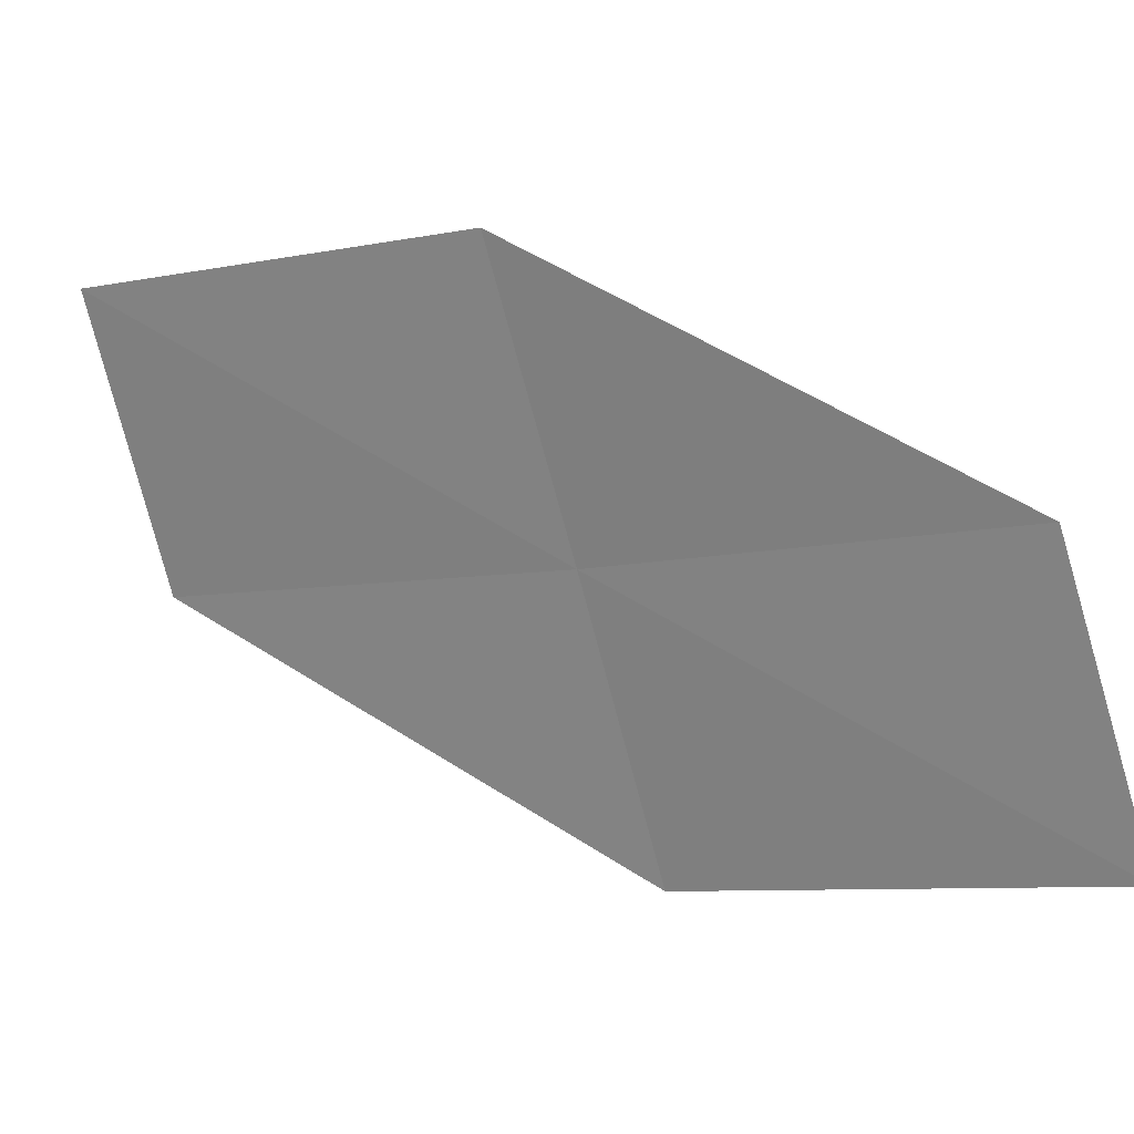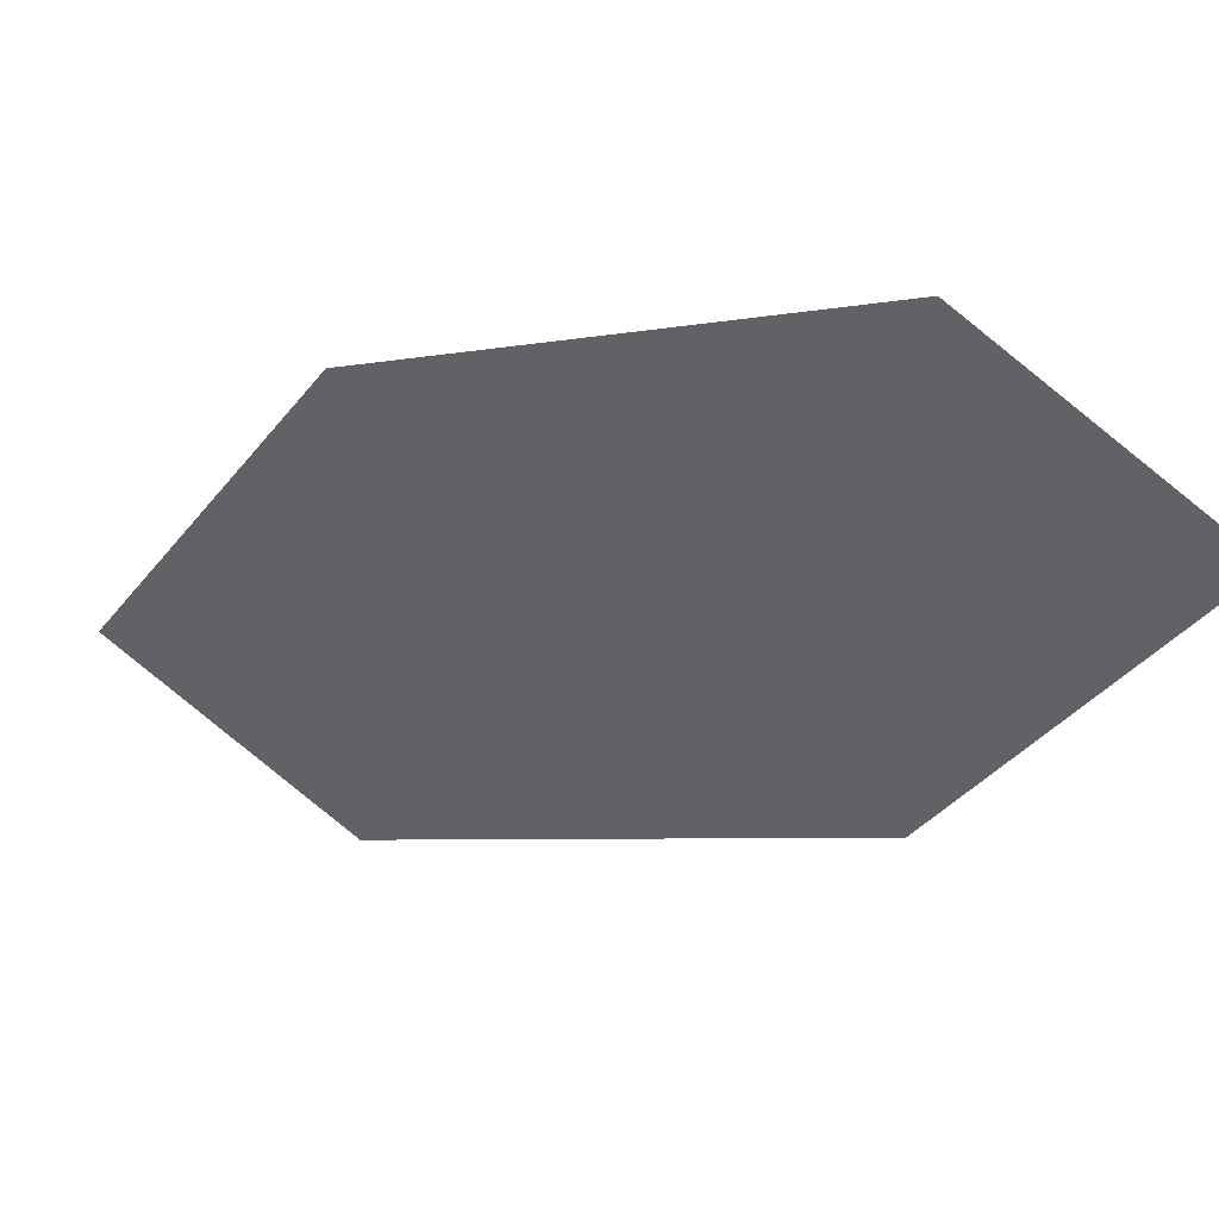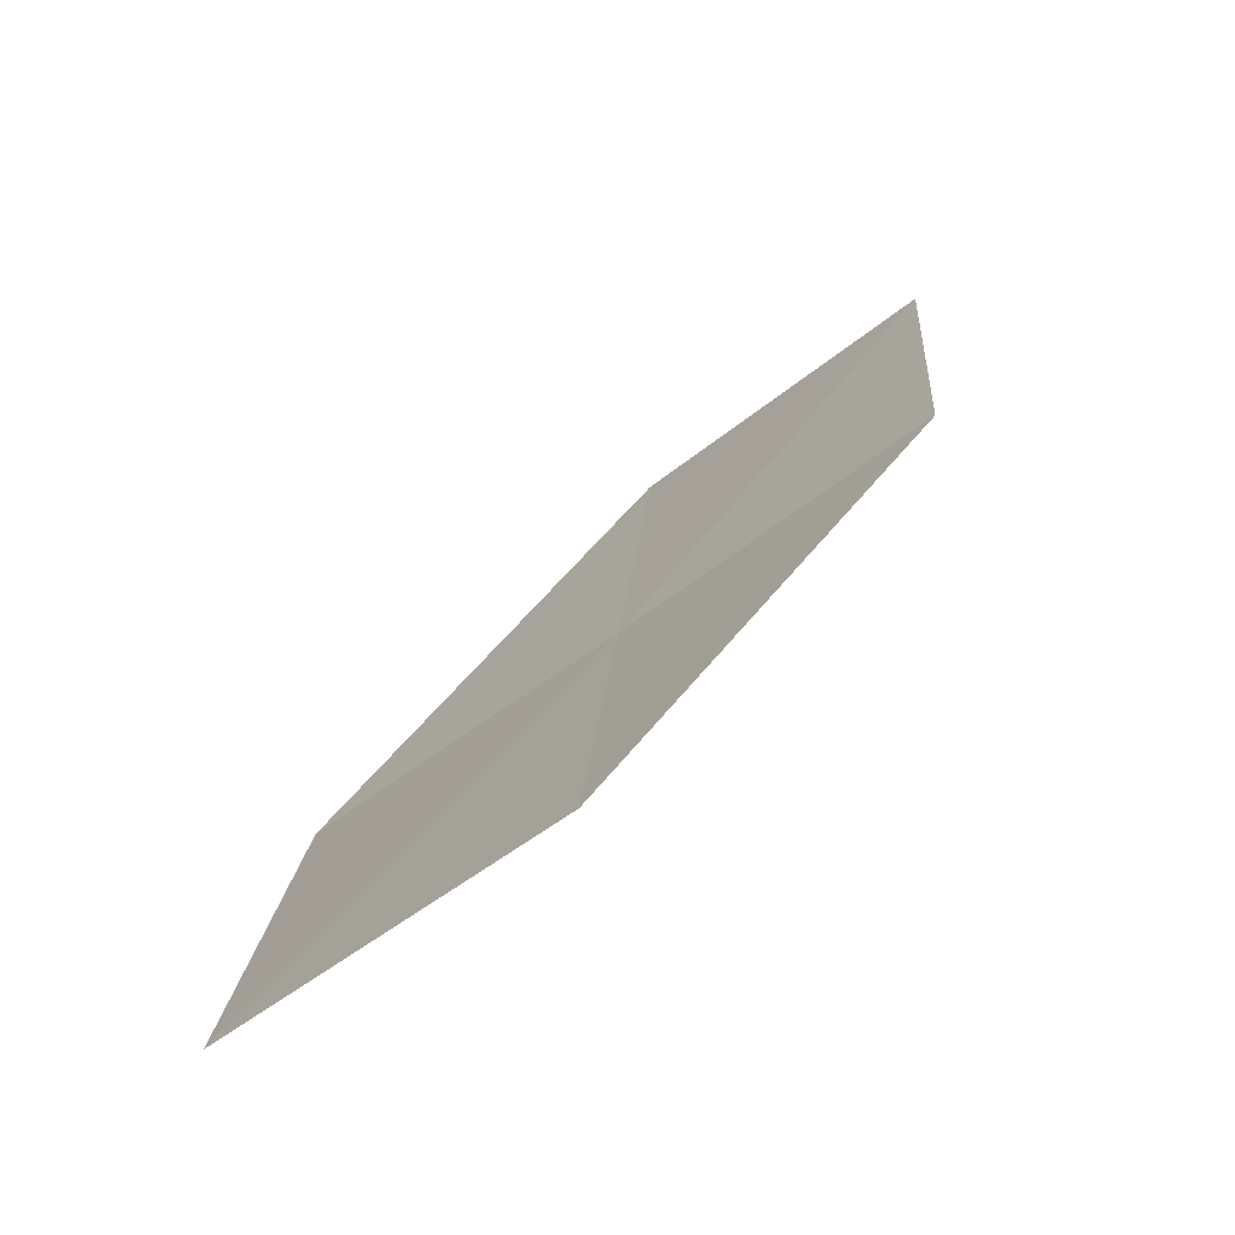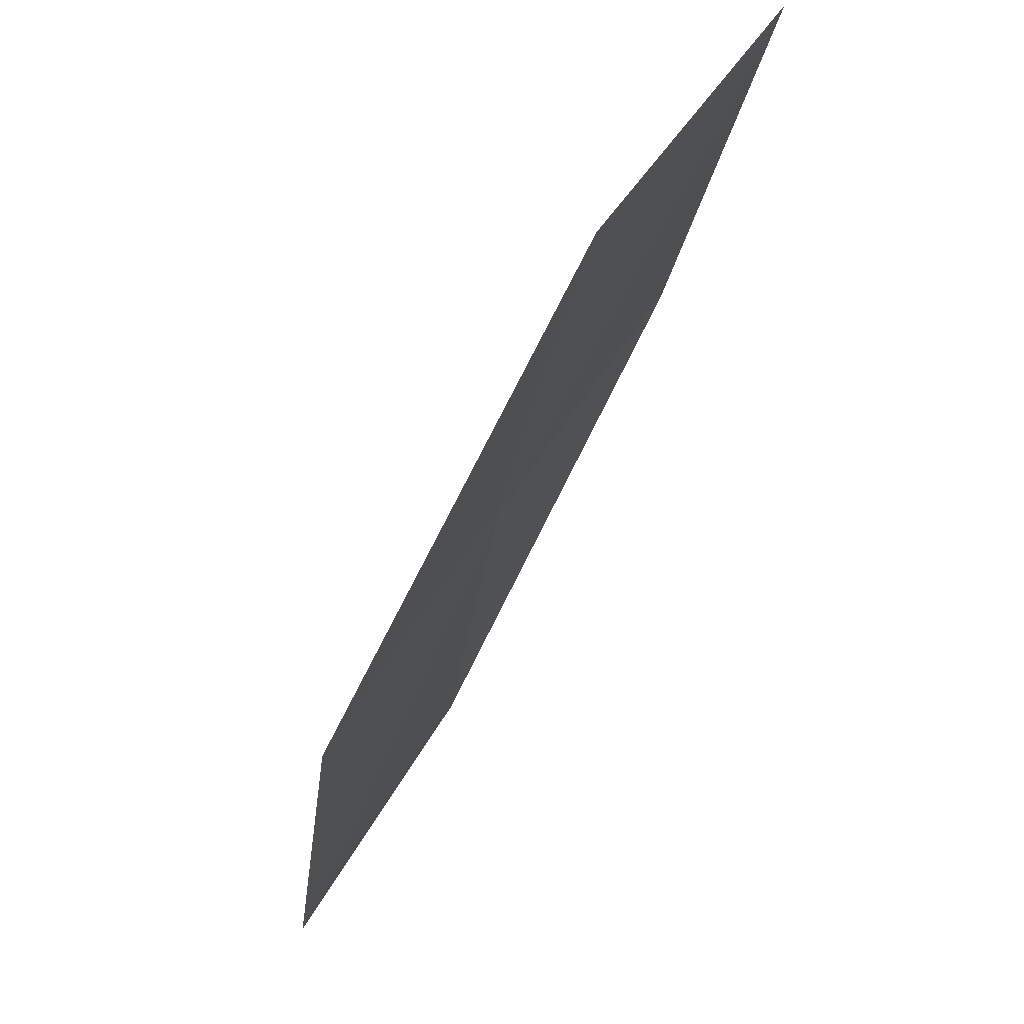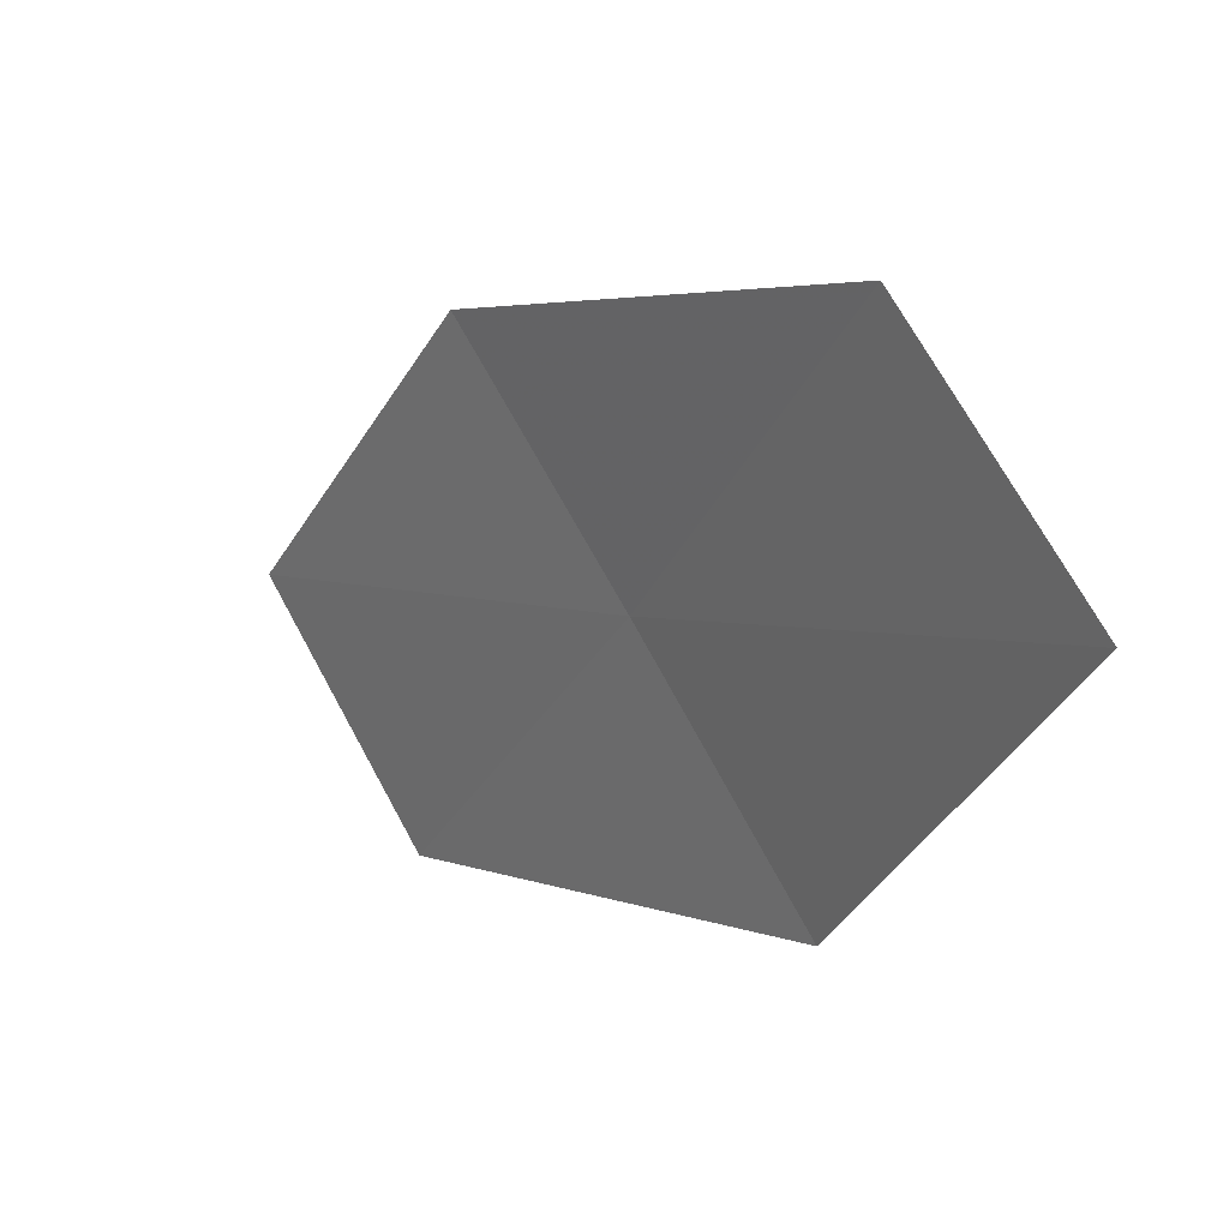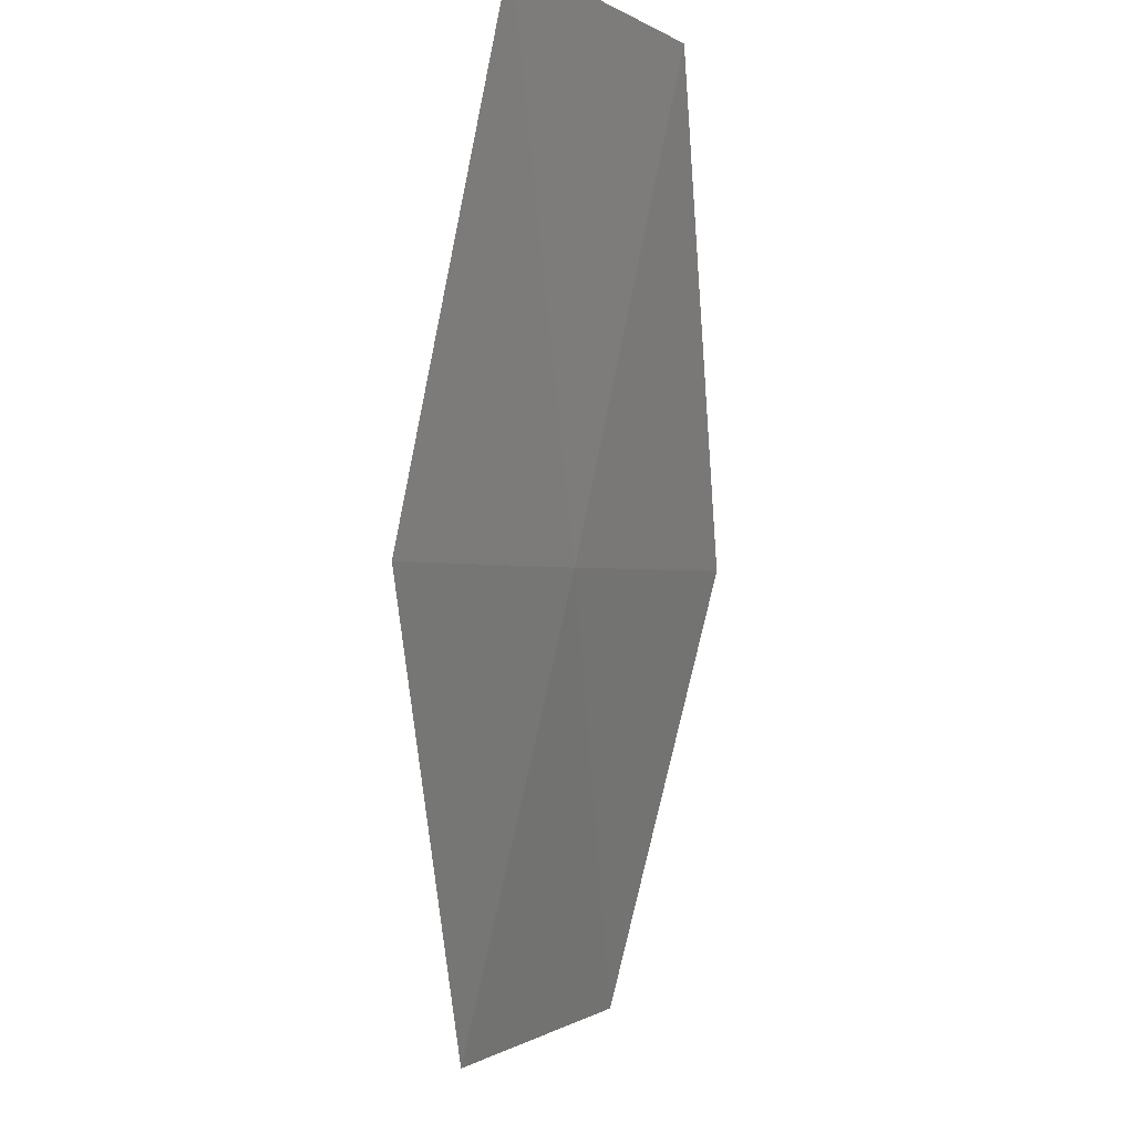
<metadata>
{"format":"obj","ext":"obj","renderer":"f3d","projection":"perspective","resolution":1024,"background":"white","views":[{"elev":-15.9,"azim":156.1,"up":"+Z"},{"elev":67.9,"azim":152.2,"up":"+Y"},{"elev":74.2,"azim":-93.3,"up":"+Y"},{"elev":-23.5,"azim":22.8,"up":"+Z"},{"elev":-37.3,"azim":-171.7,"up":"+Z"},{"elev":-22.6,"azim":-123.7,"up":"+Y"}]}
</metadata>
<code>
v -19.11 -14.54 18.81
v -20.3 -13.51 17.81
v -19.87 -13.22 18.68
v -19.54 -14.87 17.95
v -18.28 -15.84 18.96
v -18.66 -14.2 19.66
v -17.84 -15.46 19.8
f 1 3 2
f 1 2 4
f 1 4 5
f 1 6 3
f 1 7 6
f 1 5 7

</code>
